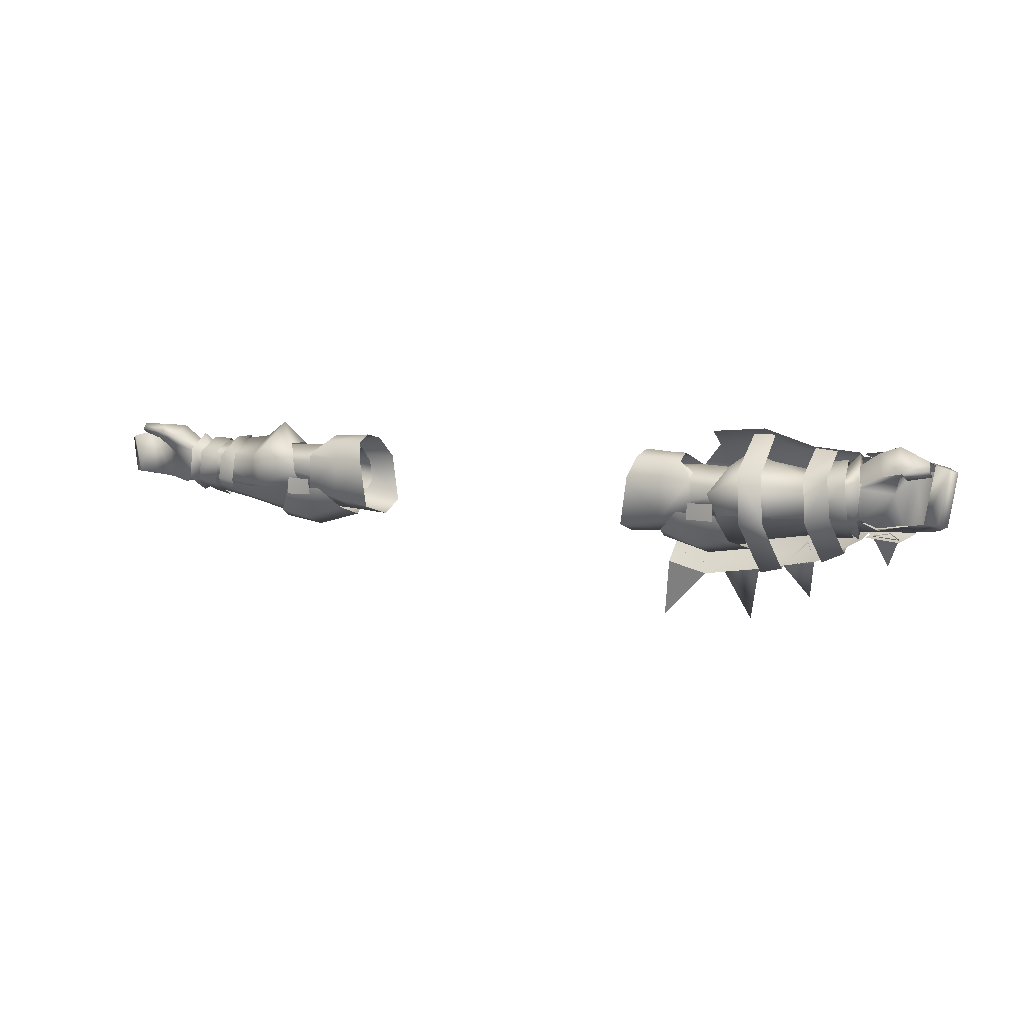
<metadata>
{"format":"obj","ext":"obj","renderer":"f3d","projection":"perspective","resolution":1024,"background":"white","views":[{"elev":8.5,"azim":24.8,"up":"+Z"}]}
</metadata>
<code>
g mesh00
v -46.13 41.59 -0.9904
v -45.11 36.12 -6.973
v -49.21 36.19 -6.866
v -46.05 30.76 -1.357
v -41.35 36.03 3.218
v -31.32 39.64 -0.2072
v -46.13 41.59 -0.9904
v -31.32 40.43 -4.057
v -45.11 36.12 -6.973
v -31.32 35.87 -7.337
v -46.05 30.76 -1.357
v -31.32 31.41 -4.737
v -31.32 31.85 1.702
v -46.05 30.76 -1.357
v -41.35 36.03 3.218
v -48 36.49 2.826
v -46.13 41.59 -0.9904
v -48 36.49 2.826
v -41.35 36.03 3.218
v -41.35 36.03 3.218
v -46.05 30.76 -1.357
v -31.32 31.85 1.702
f 1 2 3
f 3 2 4
f 5 6 7
f 7 6 8
f 7 8 9
f 9 8 10
f 9 10 11
f 11 10 12
f 11 12 13
f 14 15 16
f 17 18 19
f 20 21 22
v -68.36 36.94 2.387
v -69.81 33.19 0.7094
v -68.47 33.35 0.5337
v -69.63 37.03 2.491
v -73.42 32.46 3.887
v -69.81 33.19 0.7094
v -70.07 33.27 -4.219
v -68.77 33.3 -4.039
v -68.47 33.35 0.5337
v -69.29 42.16 -1.676
v -69.84 37.49 -7.819
v -68.75 40.44 -1.747
v -69.07 36.58 -5.888
v -66.38 33.03 -4.235
v -69.69 32.11 -4.79
v -69.84 37.49 -7.819
v -65.19 32.99 0.2992
v -69.1 31.97 1.338
v -66.38 33.03 -4.235
v -69.69 32.11 -4.79
v -69.63 37.03 2.491
v -68.75 40.44 -1.747
v -70.3 40.4 -1.878
v -69.29 42.16 -1.676
v -69.01 36.95 4.107
v -66.99 40.38 -1.92
v -69.29 42.16 -1.676
v -68.75 40.44 -1.747
v -69.01 36.95 4.107
v -68.47 33.35 0.5337
v -68.77 33.3 -4.039
v -69.69 32.11 -4.79
v -69.07 36.58 -5.888
v -69.84 37.49 -7.819
v -69.1 31.97 1.338
v -65.19 32.99 0.2992
v -66.71 36.92 2.324
v -70.3 40.4 -1.878
v -70.52 36.65 -5.803
v -77.58 38.89 -5.654
v -73.42 32.46 3.887
v -69.63 37.03 2.491
v -74.14 37.24 5.485
v -69.29 42.16 -1.676
v -66.99 40.38 -1.92
v -66.67 36.33 -6.299
v -69.81 33.19 0.7094
v -68.36 36.94 2.387
v -69.1 31.97 1.338
v -74.14 37.24 5.485
v -69.63 37.03 2.491
v -78.36 39.7 3.853
v -70.3 40.4 -1.878
v -79.03 40.83 -0.4633
v -77.58 38.89 -5.654
v -70.3 40.4 -1.878
v -68.75 40.44 -1.747
v -69.07 36.58 -5.888
v -70.52 36.65 -5.803
v -73.42 32.46 3.887
v -77.33 32.54 3.131
v -69.81 33.19 0.7094
v -75.77 35.83 -0.281
v -70.07 33.27 -4.219
v -72.76 34.83 -5.913
v -70.52 36.65 -5.803
v -77.27 36.86 -5.365
v -77.58 38.89 -5.654
f 23 24 25
f 26 27 28
f 29 30 31
f 32 33 34
f 34 33 35
f 36 37 38
f 39 40 41
f 41 40 42
f 24 23 43
f 43 23 44
f 43 44 45
f 46 47 48
f 49 50 51
f 52 53 54
f 54 53 55
f 54 55 56
f 57 58 47
f 47 58 59
f 47 59 48
f 60 61 62
f 63 64 65
f 66 67 38
f 38 67 68
f 38 68 36
f 69 29 31
f 50 70 51
f 51 70 52
f 51 52 71
f 71 52 54
f 72 73 74
f 74 73 75
f 74 75 76
f 76 75 77
f 78 79 80
f 30 29 80
f 80 29 81
f 80 81 78
f 82 83 84
f 84 83 85
f 84 85 86
f 86 85 87
f 86 87 88
f 88 87 89
f 88 89 90
v -58 33.32 -7.369
v -67.48 32.63 -4.451
v -68.01 36.68 -6.925
v -50.35 28.78 -4.811
v -53.92 31.13 -4.722
v -52.75 36.67 -7.835
v -57.84 39.82 -7.177
v -65.92 40.17 -3.365
v -53.86 42.65 -4.185
v -50.66 43.84 -2.26
v -43.33 42.4 -1.044
v -44.48 36.38 -9.402
v -53.74 36.64 -9.758
v -58.56 36.71 -8.677
v -52.9 40.71 -7.968
v -53.42 30.48 -5.422
v -52.4 32.48 -8.256
v -50.28 28.05 -4.812
v -40.86 30.63 -11.04
v -41.45 36.97 -13.17
v -32.73 36.73 -10.61
v -33.78 31.9 -8.746
v -37.48 29.59 -4.907
v -44.6 29.52 -5.268
v -39.35 42.79 -6.078
v -44.57 42.89 -6.045
v -39.42 43.4 -3.182
v -44.27 43.3 -2.907
v -44.41 29.63 -3
v -44.42 29.38 -6.256
v -39.68 29.24 -3.176
v -39.5 29.56 -6.227
v -53.7 42.2 -2.128
v -52.75 36.67 -7.835
v -66.99 40.38 -1.92
v -33.33 40.8 -8.387
v -41.49 41.84 -10.81
v -37.68 42.73 -4.756
v -50.82 44.06 -2.544
v -44.21 43.19 -2.563
v -44.74 40.52 -10.02
v -58.64 30.86 -4.54
v -62 31.06 -4.288
v -58.98 31.9 -6.211
v -62.1 32.08 -5.684
v -61.9 41.96 -2.694
v -58.63 42.36 -2.841
v -62.07 41.15 -4.477
v -58.97 41.25 -4.737
v -49.38 36.93 -11.9
v -47.41 41.21 -10.67
v -44.75 42.82 -5.048
v -53.82 31.17 0.7956
v -50.21 29.15 2.592
v -53.59 37.07 4.282
v -49.73 37.19 7.259
v -53.7 42.2 -2.128
v -66.99 40.38 -1.92
v -53.59 37.07 4.282
v -66.71 36.92 2.324
v -53.82 31.17 0.7956
v -65.19 32.99 0.2992
v -53.92 31.13 -4.722
v -66.38 33.03 -4.235
v -66.67 36.33 -6.299
v -58.63 42.36 -2.841
v -61.9 41.96 -2.694
v -58.04 37.53 4.148
v -61.49 37.4 3.599
v -58.04 31.17 0.8164
v -61.59 31.64 0.4732
v -58.64 30.86 -4.54
v -62 31.06 -4.288
v -46.95 31.37 -9.914
v -44.24 36.81 -12.11
v -43.92 33.06 -9.379
v -44.22 30.14 -4.95
v -45.87 38.68 3.095
v -46.03 33.85 3.3
v -43.25 29.89 -1.425
v -53.7 42.2 -2.128
f 91 92 93
f 94 95 96
f 97 98 99
f 100 101 102
f 103 104 105
f 105 104 97
f 105 97 99
f 92 91 106
f 106 91 107
f 106 107 108
f 109 110 111
f 111 112 109
f 109 112 113
f 109 113 114
f 115 116 117
f 117 116 118
f 119 120 121
f 121 120 122
f 123 124 125
f 126 127 128
f 129 130 131
f 132 133 134
f 134 133 135
f 136 137 138
f 138 137 139
f 140 141 127
f 127 141 142
f 127 142 128
f 95 94 143
f 143 94 144
f 143 144 145
f 145 144 146
f 145 146 100
f 147 148 149
f 149 148 150
f 149 150 151
f 151 150 152
f 151 152 153
f 153 152 154
f 153 154 124
f 124 154 155
f 124 155 125
f 98 97 93
f 93 97 104
f 93 104 91
f 91 104 103
f 91 103 107
f 156 157 158
f 158 157 159
f 158 159 160
f 160 159 161
f 160 161 162
f 162 161 163
f 126 111 127
f 127 111 110
f 127 110 140
f 140 110 109
f 140 109 164
f 164 109 114
f 99 129 105
f 105 129 131
f 105 131 103
f 103 131 165
f 103 165 107
f 107 165 166
f 107 166 108
f 108 166 167
f 101 100 168
f 168 100 146
f 168 146 169
f 169 146 144
f 169 144 170
f 170 144 94
f 170 94 102
f 102 94 96
f 102 96 100
f 100 96 171
f 100 171 145
v 31.32 35.87 -7.337
v 46.05 30.76 -1.357
v 31.32 31.41 -4.737
v 46.05 30.76 -1.357
v 44.67 36.11 -6.985
v 49.21 36.19 -6.866
v 46.13 41.59 -0.9904
v 46.05 30.76 -1.357
v 31.32 35.87 -7.337
v 44.67 36.11 -6.985
v 31.32 40.43 -4.057
v 31.32 39.64 -0.2072
v 41.35 36.03 3.218
v 41.35 36.03 3.218
v 48 36.49 2.826
v 46.13 41.59 -0.9904
v 48 36.49 2.826
v 41.35 36.03 3.218
v 46.05 30.76 -1.357
v 31.32 31.85 1.702
v 31.32 31.85 1.702
v 31.32 31.41 -4.737
v 46.05 30.76 -1.357
f 172 173 174
f 175 176 177
f 177 176 178
f 179 180 181
f 181 180 182
f 181 182 178
f 178 182 183
f 178 183 184
f 185 186 187
f 188 189 190
f 190 189 191
f 192 193 194
v 73.12 34.83 -6.328
v 70.52 36.65 -5.803
v 77.29 36.86 -5.853
v 79.38 40.25 5.53
v 69.09 36.89 3.823
v 74.47 36.42 5.615
v 73.84 40.8 -14.06
v 76.27 38.04 -8.63
v 71.2 39.16 -8.414
v 65.43 33.03 -4.379
v 69.82 32.17 -4.928
v 65.19 32.99 0.2992
v 70.46 30.48 2.285
v 65.42 36.93 2.331
v 69.63 37.03 2.491
v 69.81 33.19 0.7094
v 76.16 31.31 4.516
v 69.36 36.72 6.476
v 69.99 42.74 -1.687
v 65.42 36.93 2.331
v 76.16 31.31 4.516
v 76.59 33.38 6.081
v 69.63 37.03 2.491
v 68.77 33.3 -4.039
v 69.07 36.58 -5.888
v 70.52 36.65 -5.803
v 70.46 30.48 2.285
v 69.82 32.17 -4.928
v 69.24 36.99 -8.926
v 65.43 33.03 -4.379
v 71.2 39.16 -8.414
v 74.16 40.46 -7.943
v 73.84 40.8 -14.06
v 76.27 38.04 -8.63
v 71.96 39.35 -8.267
v 68.32 40.08 -7.889
v 72.43 41.59 -7.058
v 68.38 43.59 -6.881
v 73.05 43.83 -1.504
v 79.1 43.64 -1.187
v 78.63 40.68 -7.843
v 71.61 42.23 -7.641
v 76.42 37.15 -9.073
v 70.13 38.59 -8.698
v 70.96 42.72 4.631
v 69.53 38.91 6.268
v 75.01 37.81 7.158
v 77.84 41.54 6.04
v 72.15 45.35 -1.617
v 74.47 36.42 5.615
v 69.09 36.89 3.823
v 73.37 33.65 7.029
v 69.28 34.36 4.225
v 74.3 31.01 3.182
v 69.86 32.15 1.437
v 78.41 39.28 -7.374
v 77.29 36.1 -5.994
v 68.62 37.13 -7.551
v 73.13 35.03 -6.771
v 68.83 33.13 -4.494
v 70.52 36.65 -5.803
v 73.12 34.83 -6.328
v 70.34 33.58 -5.001
v 75.77 35.83 -0.281
v 77.33 32.54 3.131
v 70.34 33.58 -5.001
v 69.81 33.19 0.7094
v 68.55 33.3 0.3158
v 69.63 37.03 2.491
v 68.62 36.84 2.404
v 65.43 33.03 -4.379
v 65.87 36.62 -6.255
v 69.24 36.99 -8.926
v 69.99 42.74 -1.687
v 70.46 30.48 2.285
v 69.36 36.72 6.476
v 65.42 36.93 2.331
v 67.93 45.54 -1.967
v 66.83 43.54 3.252
v 71.98 42.2 4.5
v 66.99 40 4.921
v 70.33 38.96 5.772
v 69.09 36.89 3.823
v 79.38 40.25 5.53
v 68.95 39.35 1.626
v 79.43 41.49 1.873
v 69.54 40.56 -3.464
v 78.41 39.28 -7.374
v 68.62 37.13 -7.551
f 195 196 197
f 198 199 200
f 201 202 203
f 204 205 206
f 206 205 207
f 206 207 208
f 209 210 211
f 212 213 214
f 215 216 217
f 218 219 220
f 221 222 223
f 223 222 224
f 225 226 227
f 227 226 228
f 229 230 231
f 231 230 232
f 231 232 233
f 234 235 236
f 236 235 237
f 236 237 238
f 239 240 241
f 241 242 239
f 239 242 234
f 239 234 243
f 243 234 236
f 244 245 246
f 246 245 247
f 246 247 248
f 248 247 249
f 250 251 252
f 252 251 253
f 252 253 254
f 255 256 257
f 257 256 258
f 257 258 210
f 210 258 259
f 210 259 211
f 220 260 218
f 218 260 261
f 218 261 262
f 262 261 263
f 262 263 264
f 265 266 267
f 267 266 268
f 267 268 269
f 269 268 270
f 269 270 271
f 232 272 233
f 233 272 273
f 233 273 274
f 274 273 275
f 274 275 276
f 277 278 279
f 279 278 280
f 279 280 281
f 281 280 282
f 281 282 283
v 44.57 42.89 -6.045
v 39.42 43.4 -3.182
v 44.27 43.3 -2.907
v 44.42 29.44 -6.256
v 39.68 29.37 -3.176
v 39.5 29.69 -6.227
v 37.08 45.23 -13.35
v 30.5 44.11 -27.16
v 32.01 41.89 -16.33
v 41.49 41.84 -10.81
v 32.73 36.73 -10.61
v 33.33 40.8 -8.387
v 47.41 41.21 -10.67
v 49.38 36.93 -11.9
v 30.5 44.11 -27.16
v 39.95 39.92 -17.77
v 32.01 41.89 -16.33
v 44.69 29.73 -5.194
v 37.48 29.59 -4.907
v 40.86 30.63 -11.04
v 53.59 37.07 4.282
v 65.42 36.93 2.331
v 53.7 42.2 -2.128
v 69.99 42.74 -1.687
v 39.35 42.79 -6.078
v 44.41 29.3 -3
v 33.78 31.9 -8.746
v 41.45 36.97 -13.17
v 44.21 43.19 -2.563
v 50.86 43.87 -3.613
v 44.24 36.81 -12.11
v 37.68 42.73 -4.756
v 44.75 42.82 -5.048
v 69.99 42.74 -1.687
v 65.87 36.62 -6.255
v 53.7 42.2 -2.128
v 53.7 42.2 -2.128
v 50.66 43.84 -2.26
v 53.59 37.07 4.282
v 49.25 37.09 5.899
v 49.18 28.91 2.272
v 67.78 37.15 -7.555
v 67.45 32.58 -4.89
v 53.74 36.64 -9.758
v 54.17 30.49 -5.158
v 50.36 27.89 -4.75
v 50.63 39.57 -16.7
v 54.59 39.66 -15.73
v 49.95 27.5 -6.074
v 53.99 28.5 -5.817
v 61.85 41.85 -12.96
v 66.07 41.72 -11.2
v 62.07 39.42 -13.95
v 66.2 39.33 -12.06
v 48.81 40.17 8.803
v 49.3 28.66 3.023
v 52.87 39.91 8.84
v 53.33 29.76 2.713
v 50.43 41.96 -15.79
v 54.53 42.02 -14.99
v 50.63 39.57 -16.7
v 54.59 39.66 -15.73
v 53.33 29.76 2.713
v 49.3 28.66 3.023
v 53.99 28.5 -5.817
v 49.95 27.5 -6.074
v 62.07 39.42 -13.95
v 66.2 39.33 -12.06
v 61.4 29.79 -5.781
v 65.7 30.39 -4.913
v 60.02 41.11 6.601
v 60.68 30.56 2.488
v 64.17 40.81 6.247
v 64.91 30.84 2.446
v 65.7 30.39 -4.913
v 64.91 30.84 2.446
v 61.4 29.79 -5.781
v 60.68 30.56 2.488
v 50.23 39.95 -16.15
v 43.69 39.89 -17.14
v 47.18 45.33 -26.75
v 46.66 45.5 -13.65
v 54.72 39.96 -15.08
v 58.04 44.84 -11.27
v 58.94 43.54 -21.36
v 60.66 39.67 -13.94
v 54.72 39.96 -15.08
v 39.95 39.92 -17.77
v 41.41 38.72 9.146
v 51.26 38.41 10.03
v 52.43 45.17 6.906
v 39.95 39.92 -17.77
v 41.06 48.28 -10.68
v 50.19 39.95 -16.09
v 49.06 36.88 -9.976
v 53.63 36.68 -8.784
v 50.35 28.78 -4.811
v 54.01 31.13 -4.902
v 53.82 31.17 0.7956
v 46.95 31.37 -9.914
v 65.42 36.93 2.331
v 53.59 37.07 4.282
v 65.19 32.99 0.2992
v 53.82 31.17 0.7956
v 65.43 33.03 -4.379
v 54.01 31.13 -4.902
v 53.63 36.68 -8.784
v 68.13 41.01 -3.502
v 44.11 29.79 -5.142
v 61.34 39.66 -13.83
v 52.87 47.88 -10.88
v 53.33 50.95 -2.819
v 40.66 50.93 -2.139
v 40.83 44.97 6.004
v 59.75 40.78 6.912
v 68.27 40.46 6.262
v 60.36 45.28 4.834
v 69.47 44.64 3.893
v 62.5 48.07 -2.451
v 69.54 46.13 -1.834
v 61.69 46.04 -9.683
v 70.4 43.79 -7.627
v 69.28 39.69 -9.316
v 32.01 41.89 -16.33
v 32.85 46.38 -10.5
v 34 48.96 -1.686
v 44.48 36.38 -9.402
v 43.25 29.89 -1.425
v 46.03 33.85 3.3
v 45.87 38.68 3.095
v 43.33 42.4 -1.044
f 284 285 286
f 287 288 289
f 290 291 292
f 293 294 295
f 293 296 297
f 298 299 300
f 301 302 303
f 304 305 306
f 306 305 307
f 285 284 308
f 288 287 309
f 302 310 303
f 303 310 294
f 303 294 311
f 312 313 314
f 295 315 293
f 293 315 316
f 293 316 296
f 317 318 319
f 320 321 322
f 322 321 323
f 322 323 324
f 325 326 327
f 327 326 328
f 327 328 329
f 330 331 332
f 332 331 333
f 334 335 336
f 336 335 337
f 338 339 340
f 340 339 341
f 342 343 344
f 344 343 345
f 346 347 348
f 348 347 349
f 350 351 352
f 352 351 353
f 354 355 356
f 356 355 357
f 358 359 360
f 360 359 361
f 362 363 364
f 364 363 365
f 364 365 362
f 366 367 368
f 368 367 369
f 368 369 370
f 291 290 371
f 372 373 374
f 375 376 377
f 378 379 380
f 380 379 381
f 380 381 324
f 324 381 382
f 324 382 322
f 294 293 311
f 311 293 297
f 311 297 303
f 303 297 383
f 303 383 301
f 384 385 386
f 386 385 387
f 386 387 388
f 388 387 389
f 388 389 318
f 318 389 390
f 318 390 319
f 391 325 313
f 313 325 327
f 313 327 314
f 314 327 329
f 314 329 392
f 393 377 394
f 394 377 376
f 394 376 395
f 395 376 396
f 395 396 374
f 374 396 397
f 374 397 372
f 398 399 400
f 400 399 401
f 400 401 402
f 402 401 403
f 402 403 404
f 404 403 405
f 404 405 406
f 375 407 376
f 376 407 408
f 376 408 396
f 396 408 409
f 396 409 397
f 406 393 404
f 404 393 394
f 404 394 402
f 402 394 395
f 402 395 400
f 400 395 374
f 400 374 398
f 398 374 373
f 320 379 321
f 321 379 378
f 321 378 410
f 410 378 380
f 410 380 411
f 411 380 324
f 411 324 412
f 412 324 323
f 412 323 413
f 413 323 321
f 413 321 414
f 414 321 410
v -86.07 35.2 2.557
v -81.87 37.36 -5.057
v -84.7 34.36 -4.259
v -80.82 35.95 -4.794
v -83.32 33.61 -4.028
v -84.7 34.36 -4.259
v -77.58 38.89 -5.654
v -77.27 36.86 -5.365
v -81.87 37.36 -5.057
v -75.77 35.83 -0.281
v -72.76 34.83 -5.913
v -81.48 32.37 4.944
v -81.53 33.46 5.91
v -81.55 33.01 4.265
v -81.61 33.98 4.984
v -76.43 35.9 4.657
v -76.43 35.9 4.657
v -74.14 37.24 5.485
v -78.36 39.7 3.853
v -73.42 32.46 3.887
v -76.16 31.31 4.516
v -77.33 32.54 3.131
v -73.42 32.46 3.887
v -76.59 33.38 6.081
v -76.16 31.31 4.516
v -81.53 33.46 5.91
v -81.48 32.37 4.944
v -83.56 37.71 3.116
v -82.54 36.27 3.838
v -79.01 37.58 4.23
v -81.61 33.98 4.984
v -76.43 35.9 4.657
v -74.14 37.24 5.485
v -82.54 36.27 3.838
v -85.15 34.51 3.13
v -86.07 35.2 2.557
v -84.7 34.36 -4.259
v -85.15 34.51 3.13
v -77.58 38.89 -5.654
v -79.03 40.83 -0.4633
v -79.01 37.58 4.23
v -81.48 32.37 4.944
f 415 416 417
f 418 419 420
f 421 422 423
f 423 422 418
f 423 418 420
f 424 422 425
f 426 427 428
f 428 427 429
f 428 429 430
f 431 432 433
f 434 435 436
f 437 438 439
f 439 438 440
f 439 440 441
f 442 443 444
f 445 440 446
f 446 440 438
f 446 438 447
f 447 438 437
f 448 449 419
f 419 449 450
f 419 450 451
f 416 415 442
f 442 415 452
f 442 452 443
f 453 416 454
f 454 416 442
f 454 442 433
f 433 442 444
f 433 444 431
f 419 418 448
f 448 418 422
f 448 422 455
f 455 422 424
f 455 424 430
f 430 424 436
f 430 436 428
f 428 436 435
f 428 435 456
v 33.94 35.94 5.284
v 29.55 35.84 5.626
v 29.08 31.83 4.533
v 33.22 41.9 -6.808
v 39.91 41.2 -4.91
v 39.47 36.12 -9.094
v 31.32 39.64 -0.2072
v 31.32 36.29 2.994
v 41.35 36.03 3.218
v 39.89 31.94 2.152
v 37.31 32.5 4.016
v 39.86 30.36 1.107
v 41.35 36.03 3.218
v 31.32 36.29 2.994
v 31.32 31.85 1.702
v 40.11 30.65 -4.889
v 34.08 30.41 -6.753
v 33.53 36.84 -9.566
v 33.84 39.33 4.141
v 37.01 36.06 5.18
v 33.9 32.41 4.461
v 33.95 30.28 0.9854
v 34.08 30.41 -6.753
v 40.11 30.65 -4.889
v 39.89 41.64 1.096
v 33.64 41.9 0.8611
v 29.04 39.57 4.617
v 26.76 29.7 -7.862
v 26.37 36.97 -10.13
v 26.54 42.53 -8.098
v 27.93 42.96 0.6871
v 39.99 39.88 2.335
v 37.14 39.76 4.026
v 27.94 29.61 0.9274
v 26.76 29.7 -7.862
f 457 458 459
f 460 461 462
f 463 464 465
f 466 467 468
f 469 470 471
f 472 473 462
f 462 473 474
f 462 474 460
f 458 457 475
f 476 477 467
f 467 477 478
f 467 478 468
f 468 478 479
f 468 479 480
f 461 460 481
f 481 460 482
f 481 482 475
f 475 482 483
f 475 483 458
f 473 484 474
f 474 484 485
f 474 485 460
f 460 485 486
f 460 486 482
f 482 486 487
f 482 487 483
f 488 481 489
f 489 481 475
f 489 475 476
f 476 475 457
f 476 457 477
f 477 457 459
f 477 459 478
f 478 459 490
f 478 490 479
f 479 490 491
v -31.32 31.85 1.702
v -31.32 36.29 2.994
v -41.35 36.03 3.218
v -41.35 36.03 3.218
v -31.32 36.29 2.994
v -31.32 39.64 -0.2072
v -34.08 30.41 -6.753
v -26.76 29.7 -7.862
v -27.94 29.61 0.9274
v -34.08 30.41 -6.753
v -40.11 30.65 -4.889
v -33.53 36.84 -9.566
v -33.95 30.28 0.9854
v -39.86 30.36 1.107
v -40.11 30.65 -4.889
v -37.31 32.5 4.016
v -33.94 35.94 5.284
v -37.01 36.06 5.18
v -37.14 39.76 4.026
v -39.89 41.64 1.096
v -39.99 39.88 2.335
v -33.84 39.33 4.141
v -29.04 39.57 4.617
v -33.64 41.9 0.8611
v -27.93 42.96 0.6871
v -26.54 42.53 -8.098
v -33.9 32.41 4.461
v -29.08 31.83 4.533
v -29.55 35.84 5.626
v -26.76 29.7 -7.862
v -26.37 36.97 -10.13
v -33.22 41.9 -6.808
v -39.89 31.94 2.152
v -29.55 35.84 5.626
v -39.91 41.2 -4.91
v -39.47 36.12 -9.094
f 492 493 494
f 495 496 497
f 498 499 500
f 501 502 503
f 504 505 506
f 507 508 509
f 509 508 510
f 511 512 510
f 513 514 515
f 515 514 516
f 515 516 517
f 506 498 504
f 504 498 500
f 504 500 518
f 518 500 519
f 518 519 520
f 521 501 522
f 522 501 503
f 522 503 517
f 517 503 523
f 517 523 515
f 520 508 518
f 518 508 507
f 518 507 504
f 504 507 524
f 504 524 505
f 525 514 508
f 508 514 513
f 508 513 510
f 510 513 515
f 510 515 511
f 511 515 523
f 511 523 526
f 526 523 503
f 526 503 527
f 527 503 502
v 83.32 33.61 -4.028
v 85.15 34.51 3.13
v 80.76 35.95 -5.571
v 82.54 36.27 3.838
v 79.01 37.58 4.23
v 76.59 33.38 6.081
v 76.16 31.31 4.516
v 81.53 33.46 5.91
v 81.48 32.37 4.944
v 73.12 34.83 -6.328
v 77.29 36.86 -5.853
v 75.77 35.83 -0.281
v 81.53 33.46 5.91
v 81.48 32.37 4.944
v 81.61 33.98 4.984
v 81.55 33.01 4.265
v 76.43 35.9 4.657
v 85.58 33.11 4.849
v 86.93 34.06 4.337
v 82.66 35.94 5.149
v 77.29 36.1 -5.994
v 78.41 39.28 -7.374
v 81.14 35 -5.17
v 83.41 36.93 -6.456
v 85.67 32.98 -5.052
v 84.18 32.14 -4.695
v 79.38 40.25 5.53
v 84.55 38.51 4.538
v 79.43 41.49 1.873
v 83.41 36.93 -6.456
v 78.41 39.28 -7.374
v 78.07 30.14 4.049
v 82.32 32.19 4.613
v 82.1 33.39 6.064
v 78.28 33.86 2.48
v 82.57 33.25 3.336
v 78.07 30.14 4.049
v 82.32 32.19 4.613
v 82.1 33.39 6.064
v 82.32 32.19 4.613
v 82.22 33.99 4.854
v 77.49 35.66 5.763
v 74.47 36.42 5.615
v 77.49 35.66 5.763
v 77.49 35.66 5.763
v 74.47 36.42 5.615
v 77.2 32.62 8.488
v 73.37 33.65 7.029
v 82.66 35.94 5.149
v 85.58 33.11 4.849
v 81.48 32.37 4.944
v 76.16 31.31 4.516
v 77.33 32.54 3.131
v 80.11 37.57 5.95
v 85.67 32.98 -5.052
v 85.67 32.98 -5.052
v 86.93 34.06 4.337
v 82.22 33.99 4.854
v 74.3 31.01 3.182
f 528 529 530
f 530 529 531
f 530 531 532
f 533 534 535
f 535 534 536
f 537 538 539
f 540 541 542
f 542 541 543
f 542 543 544
f 545 546 547
f 548 549 550
f 551 552 553
f 554 555 556
f 556 555 557
f 556 557 558
f 559 560 561
f 562 563 564
f 564 563 565
f 566 567 568
f 568 567 563
f 568 563 569
f 569 563 562
f 554 570 571
f 572 573 574
f 574 573 575
f 576 550 577
f 578 579 543
f 543 579 580
f 543 580 544
f 544 580 539
f 544 539 532
f 532 539 538
f 532 538 530
f 571 581 554
f 554 581 547
f 554 547 555
f 555 547 546
f 555 546 557
f 557 546 582
f 549 551 550
f 550 551 553
f 550 553 577
f 577 553 583
f 577 583 584
f 585 572 561
f 561 572 574
f 561 574 559
f 559 574 575
f 559 575 586
v 67.23 36.77 5.269
v 62.07 30.94 1.276
v 67.96 31.16 1.75
v 63.09 38.25 -9.262
v 62.41 43.37 -2.176
v 68.23 37.51 -8.837
v 67.84 43.17 -1.885
v 63.09 38.25 -9.262
v 68.23 37.51 -8.837
v 62.49 30.93 -5.655
v 68.44 32 -5.171
v 68.44 32 -5.171
v 67.96 31.16 1.75
v 62.49 30.93 -5.655
v 62.07 30.94 1.276
v 61.73 37.7 4.456
v 61.73 37.7 4.456
v 67.23 36.77 5.269
v 62.41 43.37 -2.176
v 67.84 43.17 -1.885
f 587 588 589
f 590 591 592
f 592 591 593
f 594 595 596
f 596 595 597
f 598 599 600
f 600 599 601
f 588 587 602
f 603 604 605
f 605 604 606
v -67.92 37.58 -7.545
v -63.01 31.34 -5.325
v -67.45 31.99 -4.792
v -63.69 37.85 -8.631
v -63.01 31.34 -5.325
v -62.41 31.61 1.373
v -67.45 31.99 -4.792
v -66.88 32.19 1.041
v -62.78 41.62 -2.379
v -66.93 41.09 -1.919
v -62.44 36.75 3.45
v -66.61 36.76 3.294
v -62.41 31.61 1.373
v -66.88 32.19 1.041
v -67.92 37.58 -7.545
v -66.93 41.09 -1.919
v -63.69 37.85 -8.631
v -62.78 41.62 -2.379
f 607 608 609
f 608 607 610
f 611 612 613
f 613 612 614
f 615 616 617
f 617 616 618
f 617 618 619
f 619 618 620
f 621 622 623
f 623 622 624

</code>
